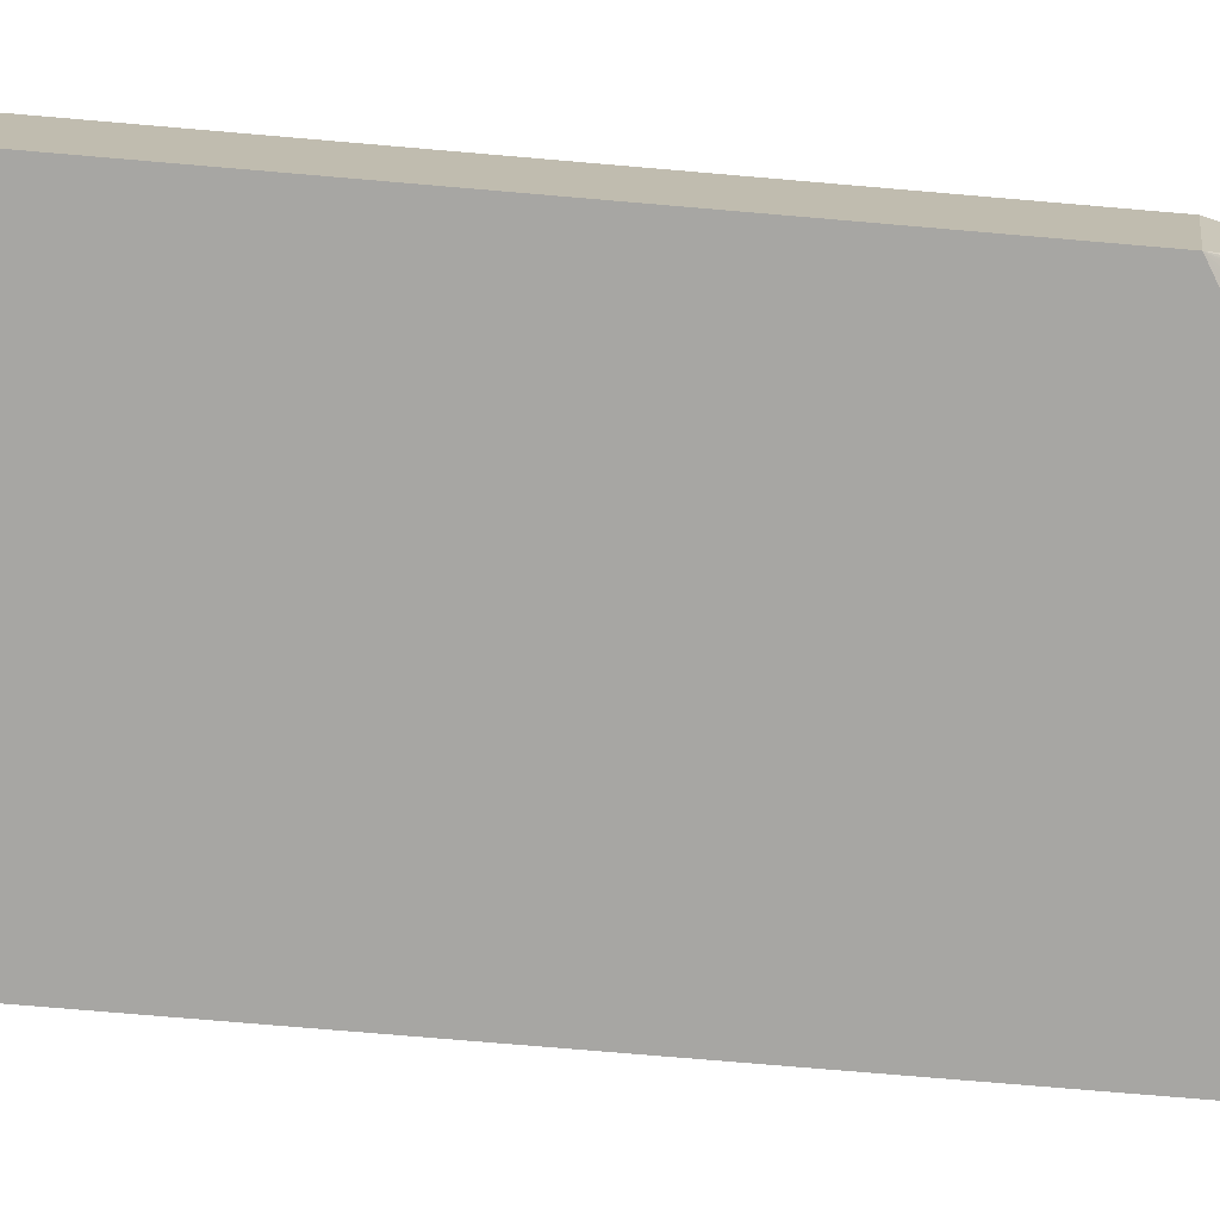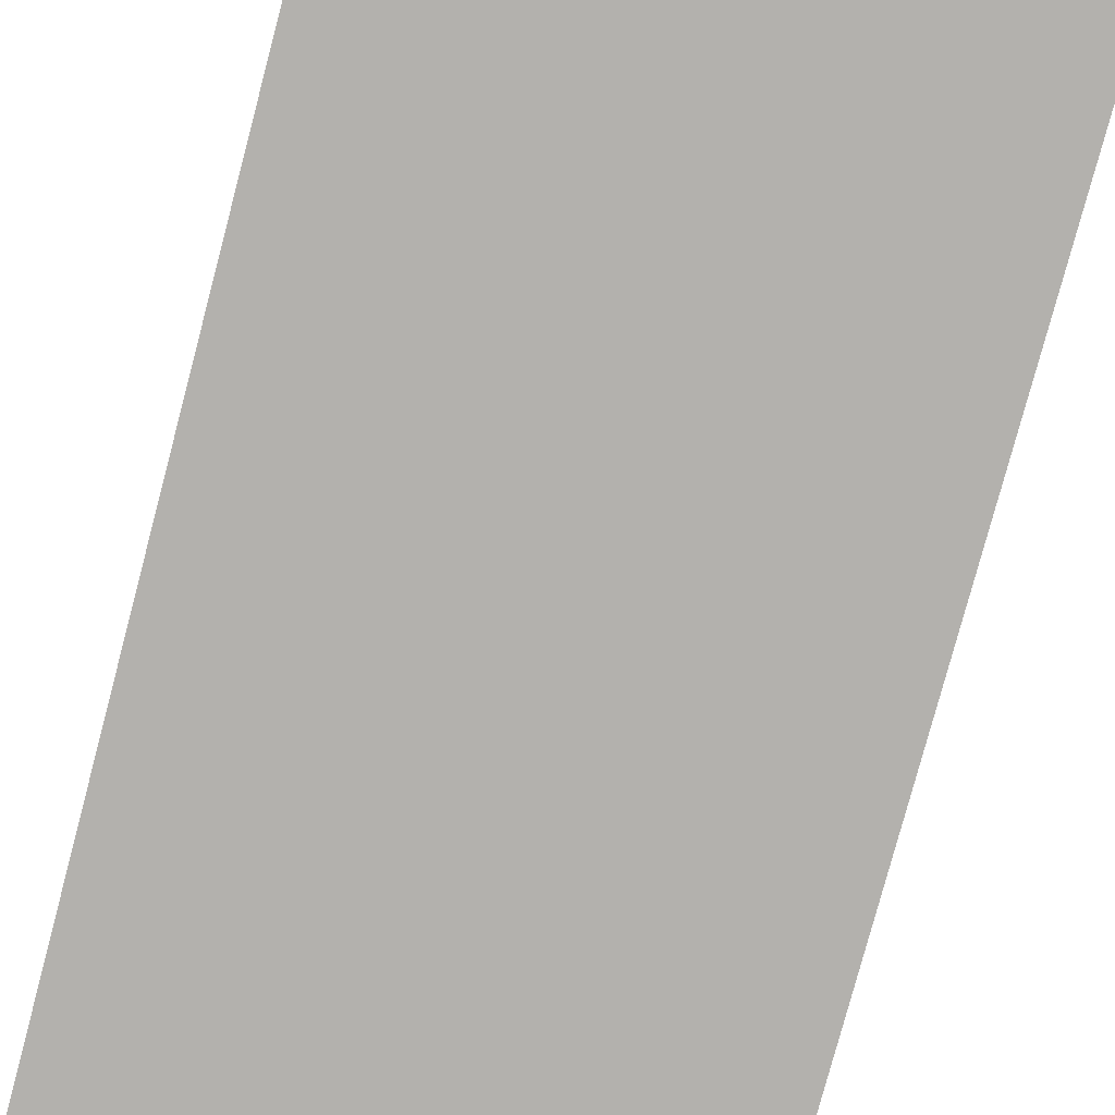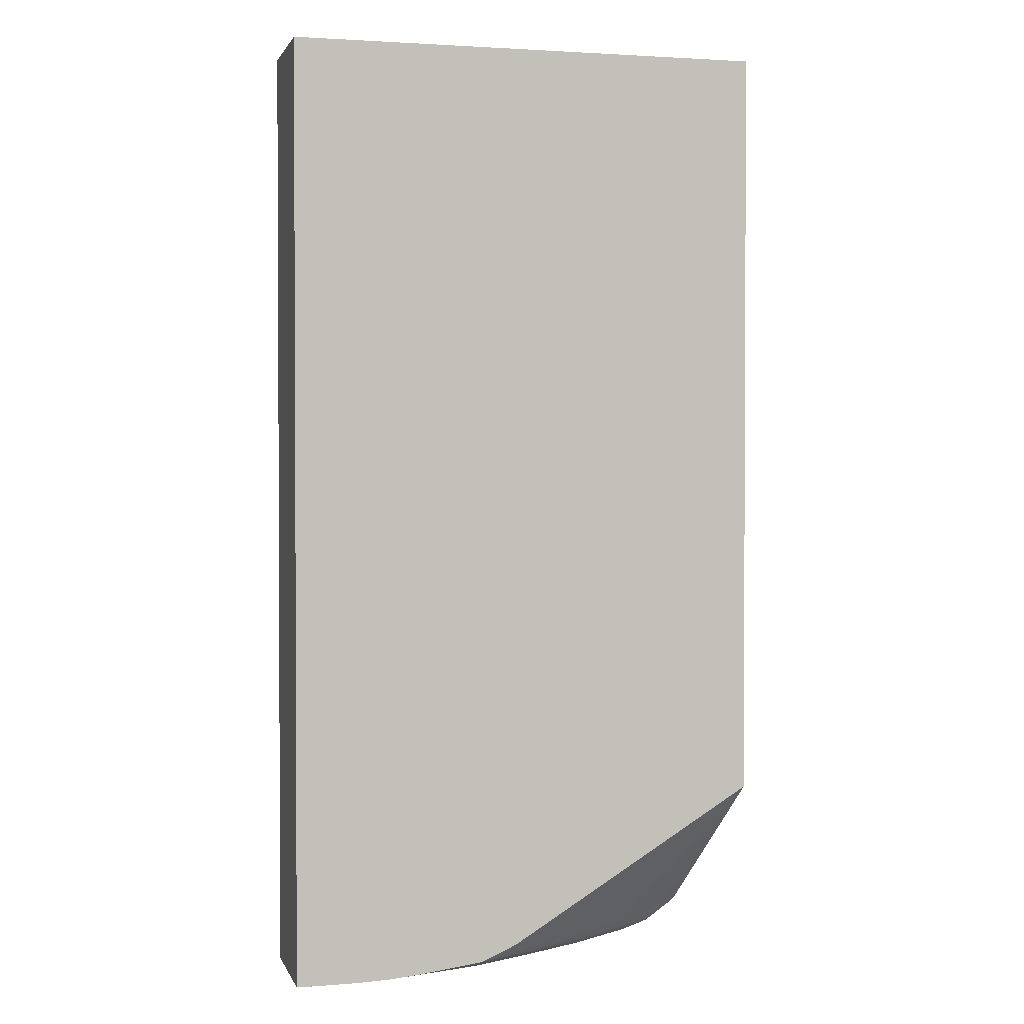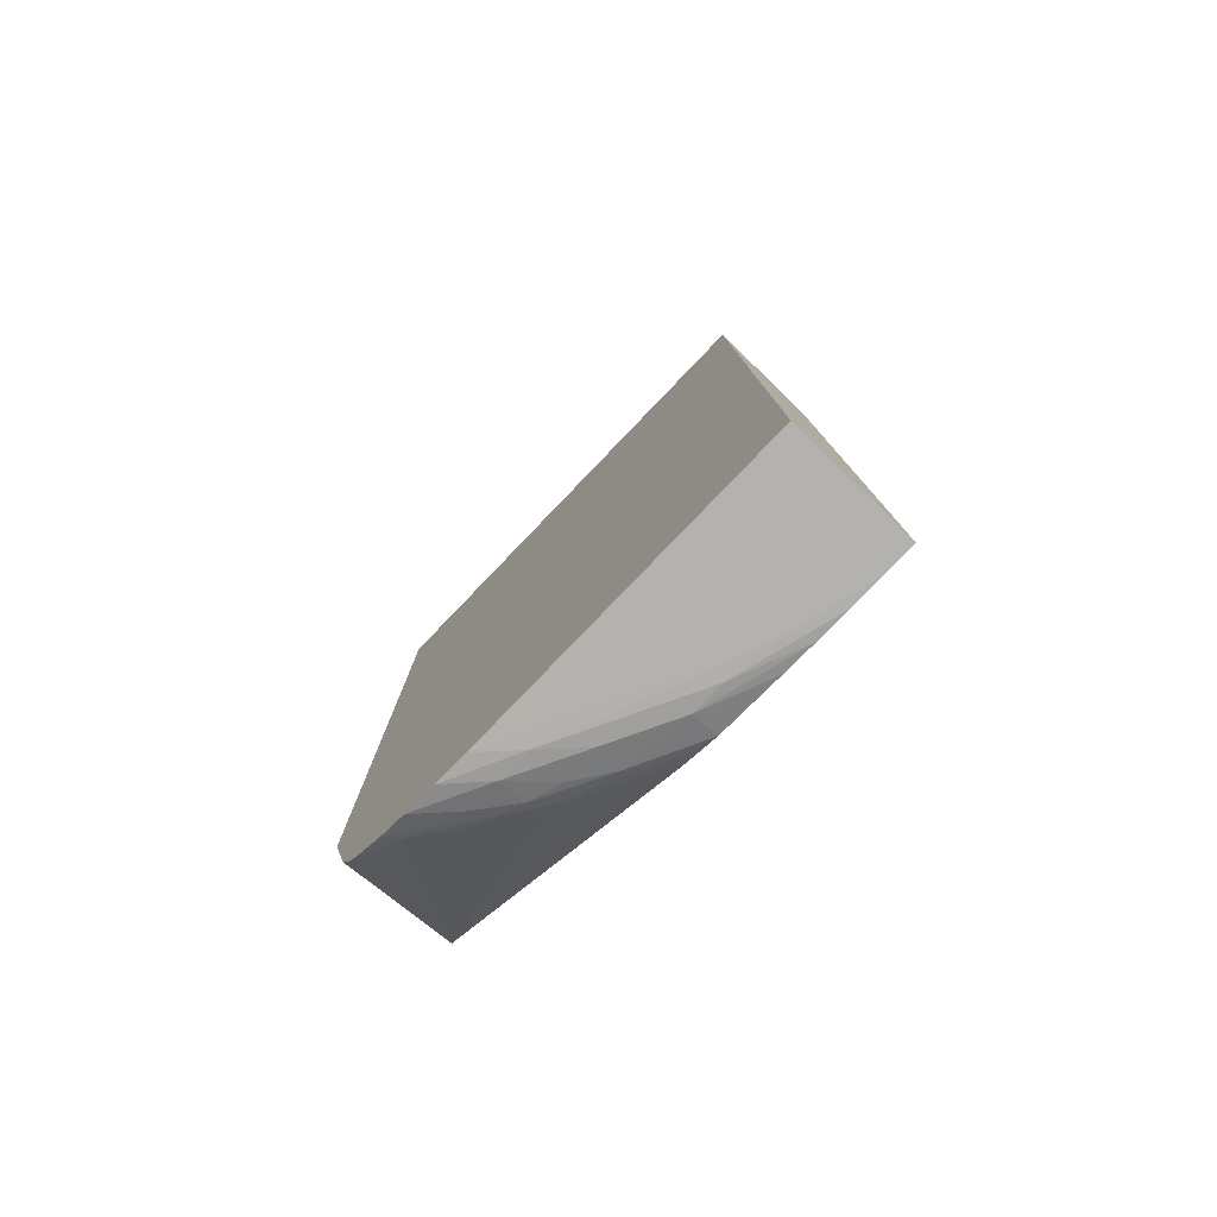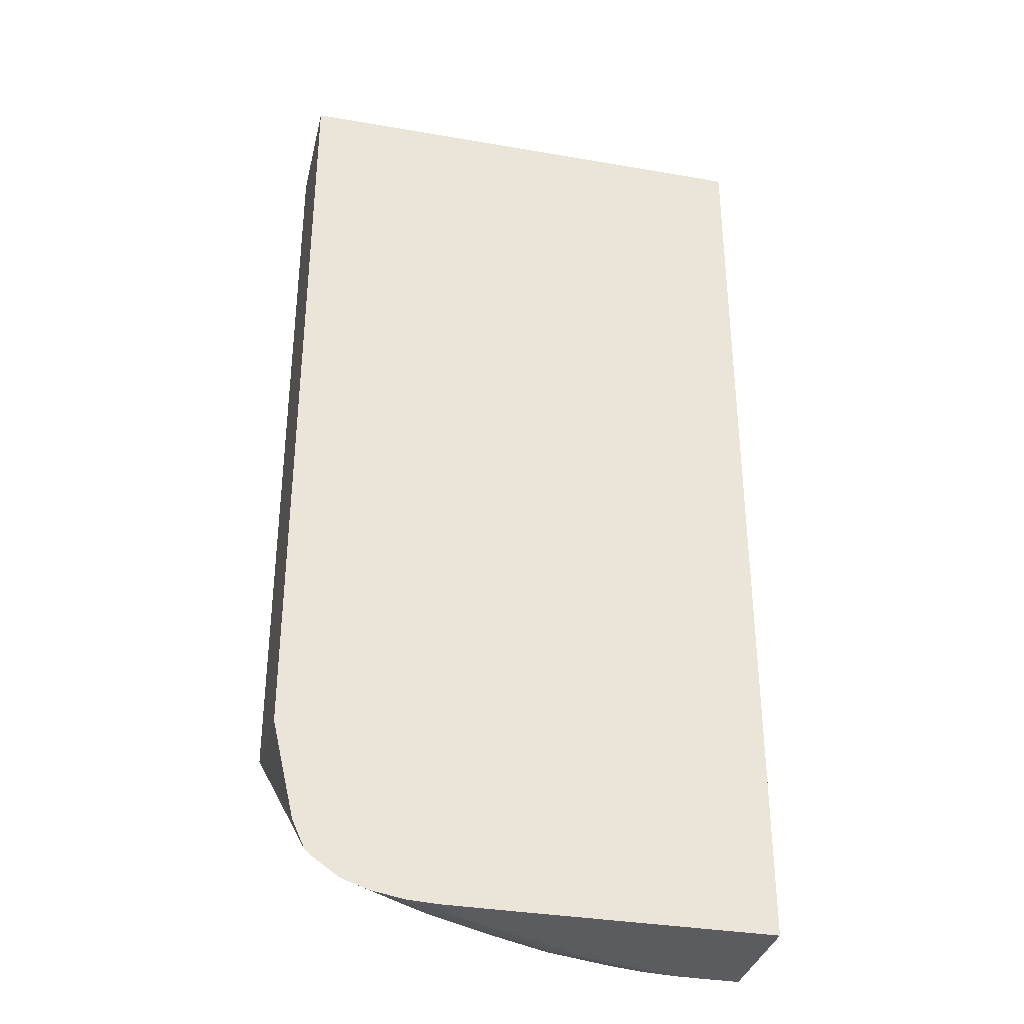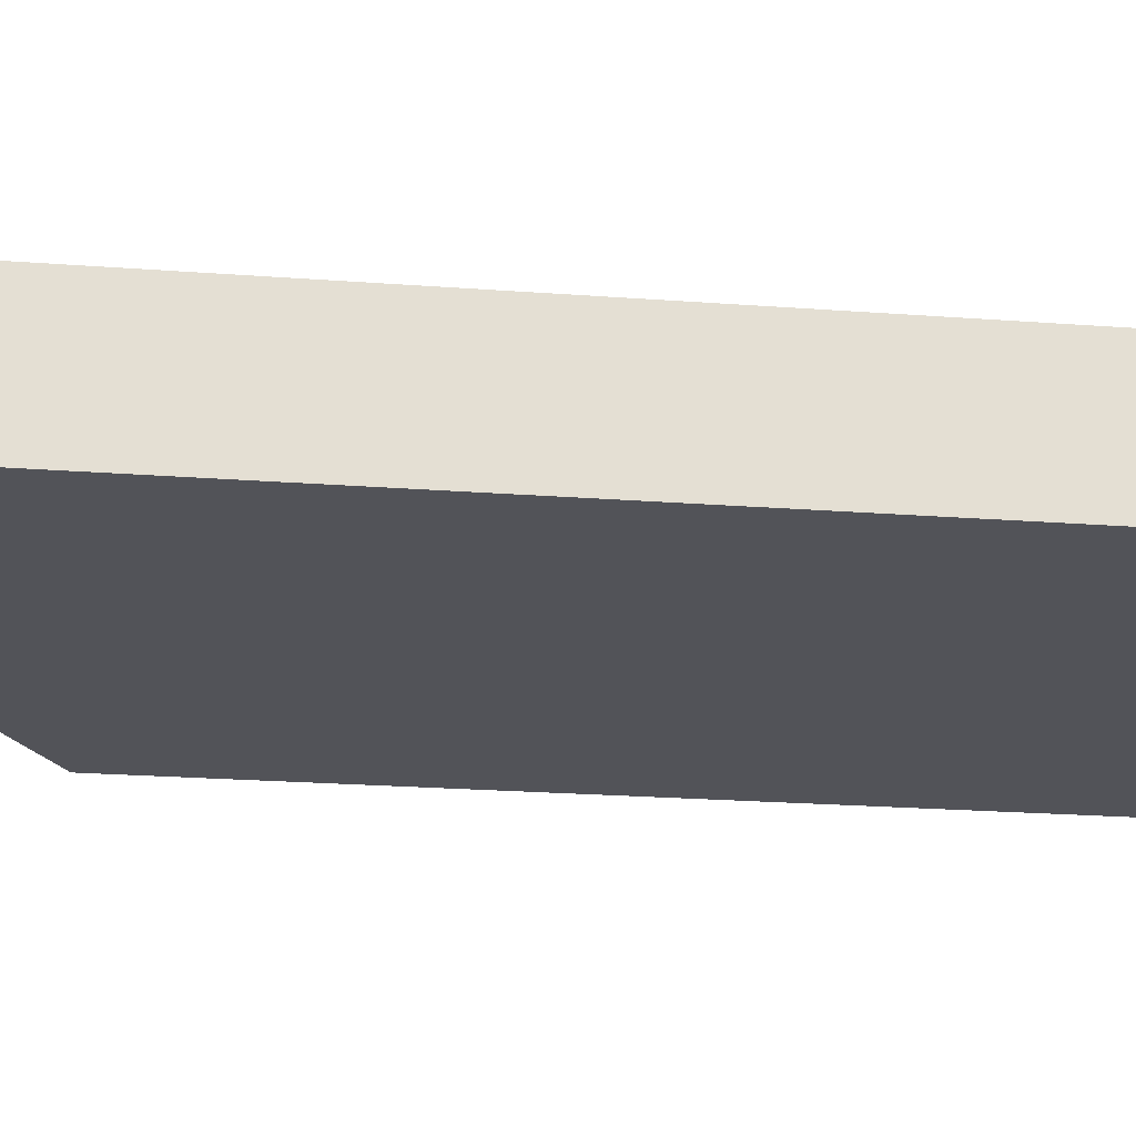
<metadata>
{"format":"obj","ext":"obj","renderer":"f3d","projection":"perspective","resolution":1024,"background":"white","views":[{"elev":-74.2,"azim":85.1,"up":"+Y"},{"elev":-79.2,"azim":165.1,"up":"+Y"},{"elev":1.6,"azim":-14.7,"up":"+Z"},{"elev":-79.8,"azim":-133.9,"up":"+Z"},{"elev":-34.3,"azim":166.9,"up":"+Z"},{"elev":-22.6,"azim":-97.4,"up":"+Y"}]}
</metadata>
<code>
v 0.02061 -0.02503 -0.08057
v 0.006163 -0.02503 -0.08057
v 0.02061 -0.02865 -0.08057
v 0.02061 -0.02503 -0.1042
v 0.006163 -0.02865 -0.08057
v 0.006163 -0.02503 -0.1091
v 0.02061 -0.02865 -0.1037
v 0.01992 -0.02503 -0.1072
v 0.006163 -0.02865 -0.1092
v 0.006215 -0.02503 -0.1092
v 0.006163 -0.02504 -0.1092
v 0.01362 -0.02865 -0.108
v 0.01386 -0.0282 -0.1084
v 0.01527 -0.02737 -0.1086
v 0.01579 -0.02721 -0.1084
v 0.01708 -0.02632 -0.1085
v 0.0182 -0.02546 -0.1086
v 0.01884 -0.02524 -0.1084
v 0.01933 -0.02503 -0.1082
v 0.01952 -0.02503 -0.108
v 0.007121 -0.02865 -0.1092
v 0.01386 -0.02503 -0.1092
v 0.0131 -0.02865 -0.1083
v 0.01334 -0.02833 -0.1086
v 0.0127 -0.02848 -0.1087
v 0.01463 -0.02753 -0.1087
v 0.01579 -0.02673 -0.1088
v 0.01644 -0.02653 -0.1087
v 0.01771 -0.02562 -0.1087
v 0.01852 -0.02503 -0.1087
v 0.01867 -0.02503 -0.1086
v 0.01001 -0.02787 -0.1092
v 0.008085 -0.02865 -0.1092
v 0.01386 -0.02594 -0.1092
v 0.01483 -0.02503 -0.1092
v 0.01281 -0.02865 -0.1085
v 0.01195 -0.02865 -0.1088
v 0.01386 -0.02771 -0.1088
v 0.0149 -0.02699 -0.1089
v 0.01579 -0.02594 -0.1091
v 0.01676 -0.02597 -0.1089
v 0.01771 -0.02503 -0.109
v 0.01194 -0.0269 -0.1092
v 0.01483 -0.02594 -0.1092
v 0.0129 -0.0269 -0.1092
v 0.01097 -0.02787 -0.1092
v 0.009048 -0.02865 -0.1092
v 0.01579 -0.02503 -0.1092
v 0.01193 -0.02865 -0.1088
v 0.01194 -0.02787 -0.1091
v 0.01386 -0.0269 -0.1092
v 0.01675 -0.02503 -0.1092
v 0.01001 -0.02865 -0.1091
f 1 2 5
f 1 5 3
f 1 3 7
f 1 7 4
f 1 4 8
f 1 8 20
f 1 20 19
f 1 19 31
f 1 31 30
f 1 30 42
f 1 42 52
f 1 52 48
f 1 48 35
f 1 35 22
f 1 22 10
f 1 10 6
f 1 6 2
f 2 6 11
f 2 11 9
f 2 9 5
f 3 5 9
f 3 9 21
f 3 21 33
f 3 33 47
f 3 47 53
f 3 53 49
f 3 49 37
f 3 37 36
f 3 36 23
f 3 23 12
f 3 12 7
f 4 7 8
f 6 10 11
f 7 12 13
f 7 13 14
f 7 14 15
f 7 15 16
f 7 16 17
f 7 17 18
f 7 18 19
f 7 19 20
f 7 20 8
f 9 11 10
f 9 10 22
f 9 22 34
f 9 34 43
f 9 43 32
f 9 32 21
f 12 23 13
f 13 23 24
f 13 24 14
f 14 24 25
f 14 25 26
f 14 26 27
f 14 27 28
f 14 28 15
f 15 28 16
f 16 28 17
f 17 28 29
f 17 29 30
f 17 30 18
f 18 30 31
f 18 31 19
f 21 32 33
f 22 35 34
f 23 36 25
f 23 25 24
f 25 36 37
f 25 37 38
f 25 38 26
f 26 38 27
f 27 38 39
f 27 39 40
f 27 40 41
f 27 41 29
f 27 29 28
f 29 41 30
f 30 41 42
f 32 43 44
f 32 44 45
f 32 45 46
f 32 46 33
f 33 46 47
f 34 35 48
f 34 48 44
f 34 44 43
f 37 49 38
f 38 49 50
f 38 50 51
f 38 51 39
f 39 51 40
f 40 51 44
f 40 44 52
f 40 52 42
f 40 42 41
f 44 48 52
f 44 51 45
f 45 51 46
f 46 51 50
f 46 50 47
f 47 50 53
f 49 53 50

</code>
